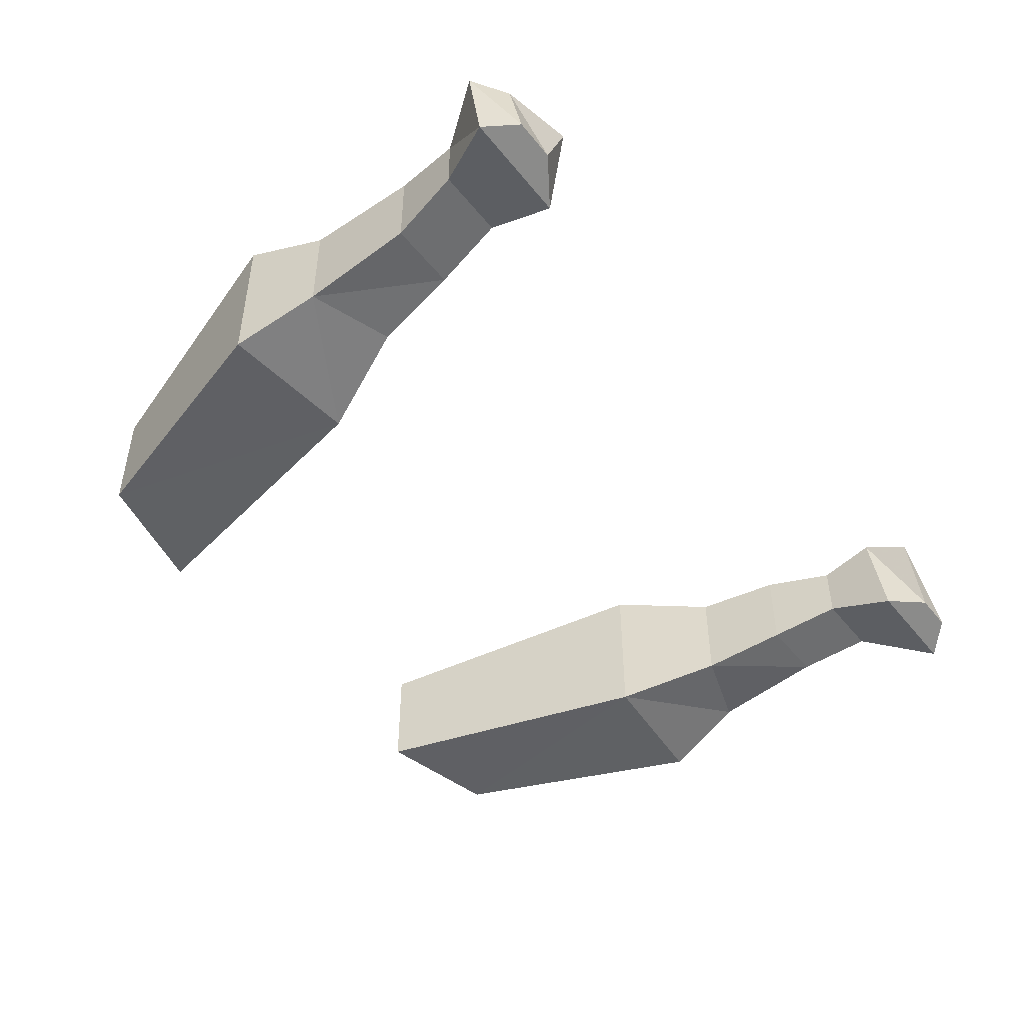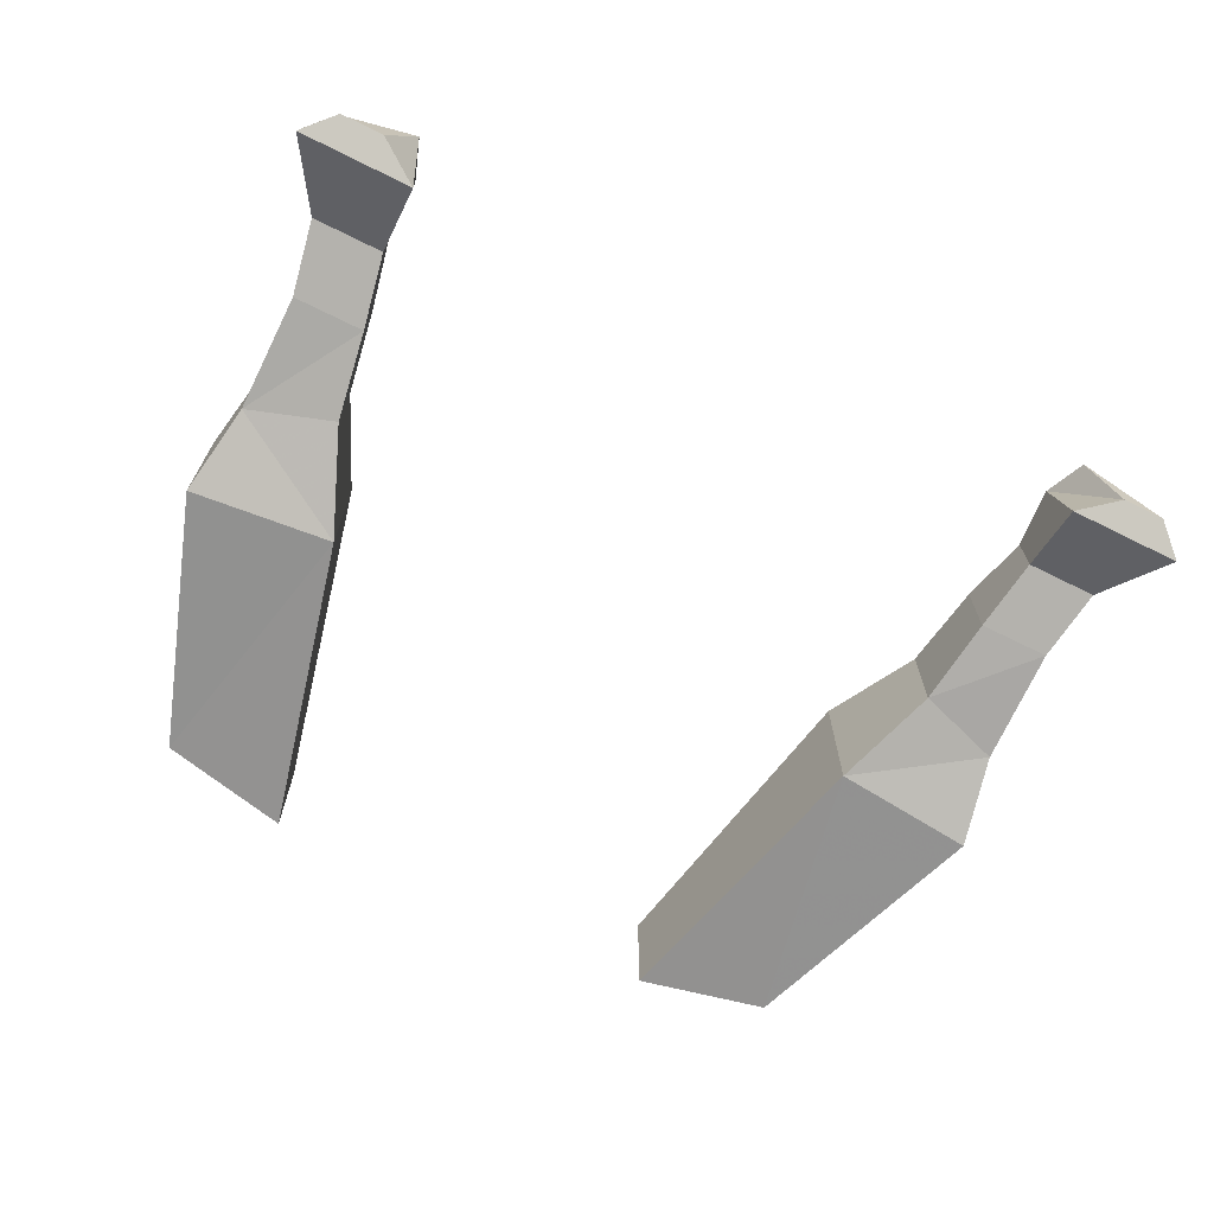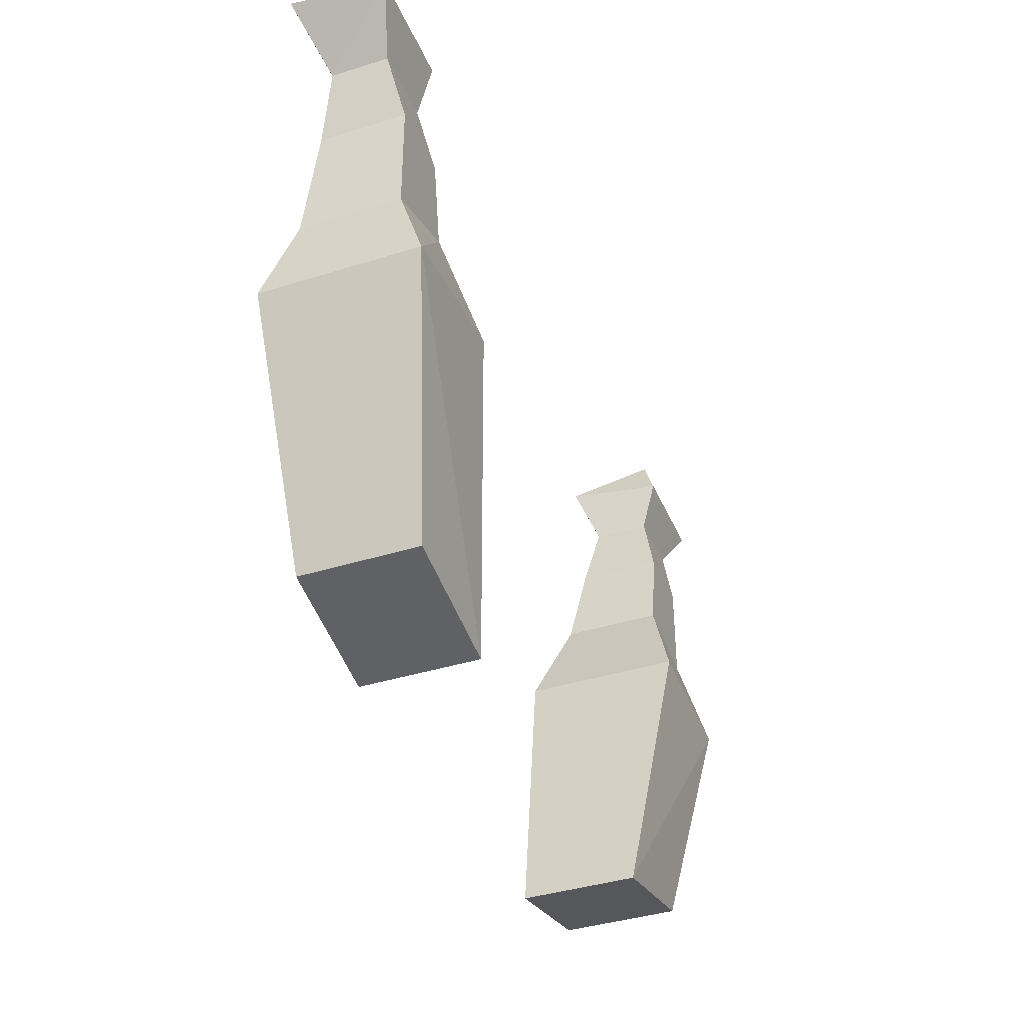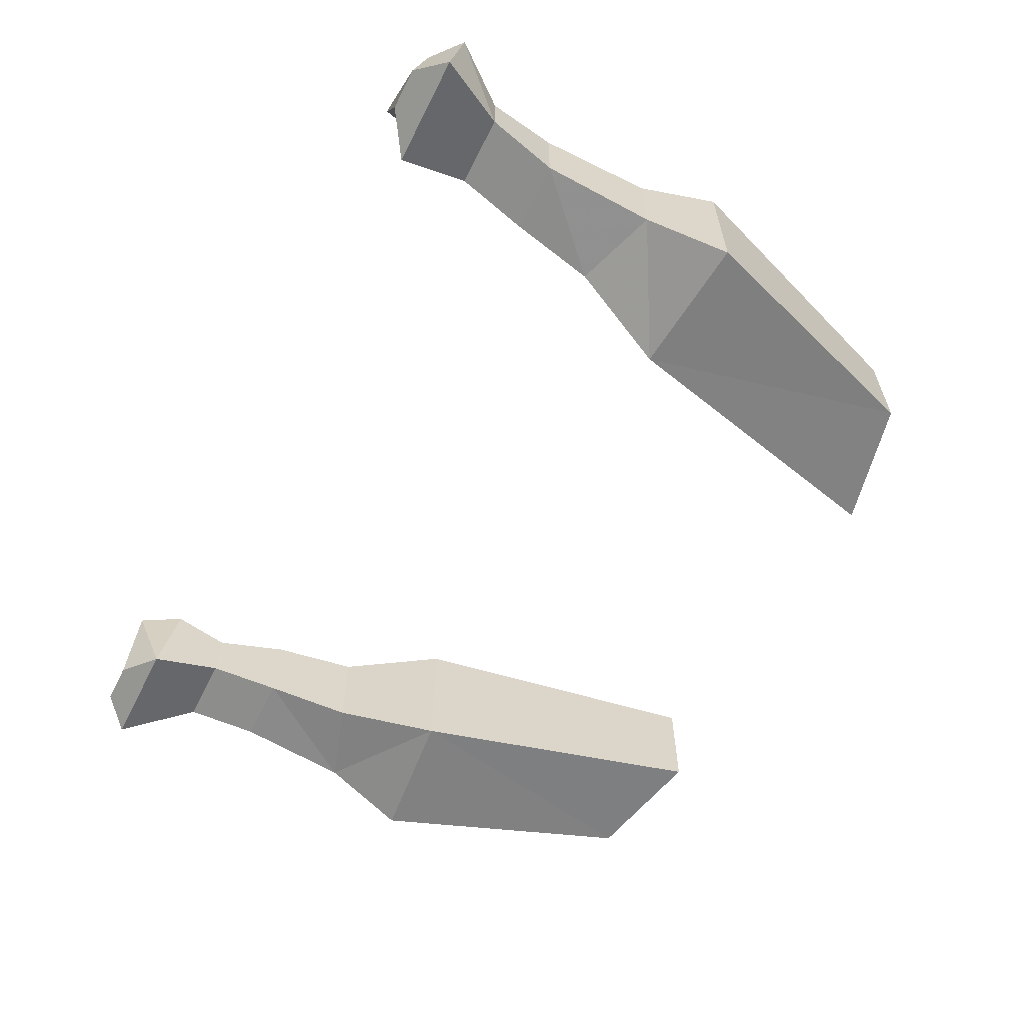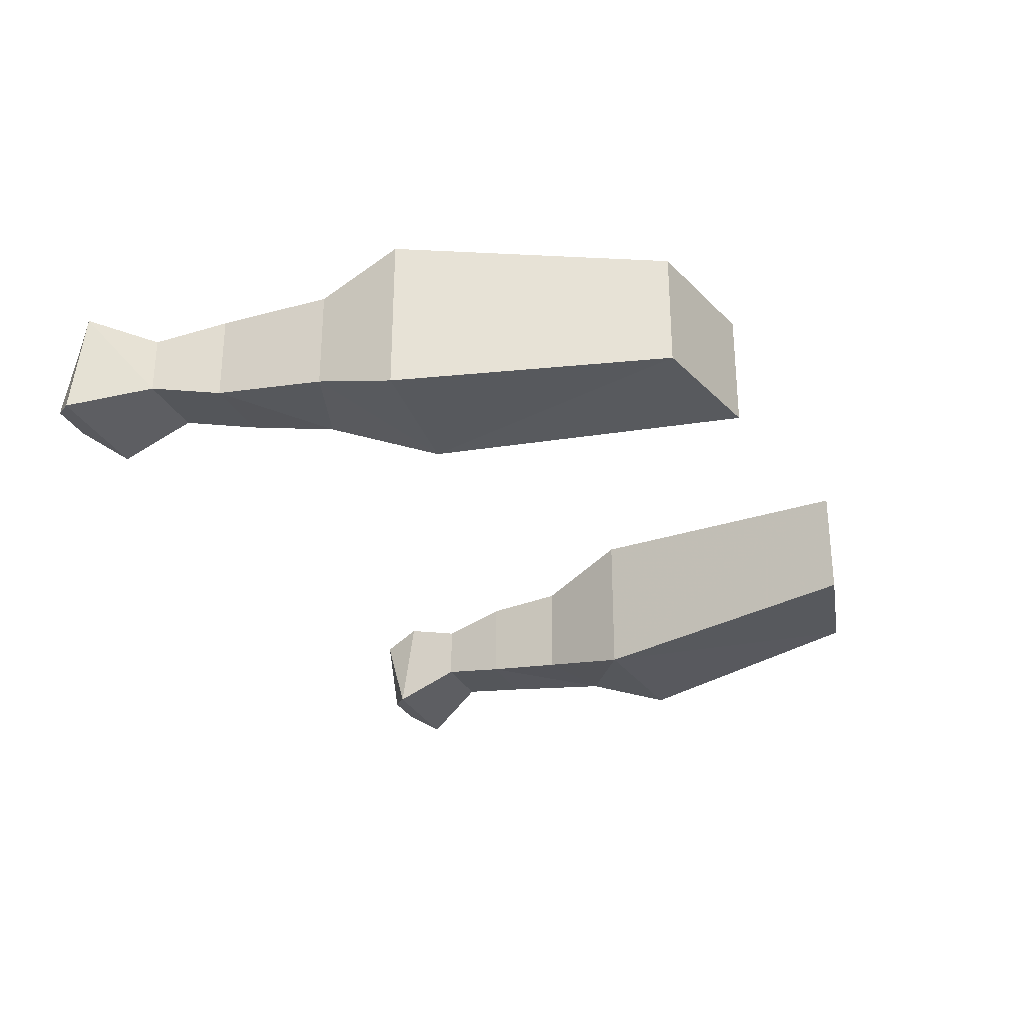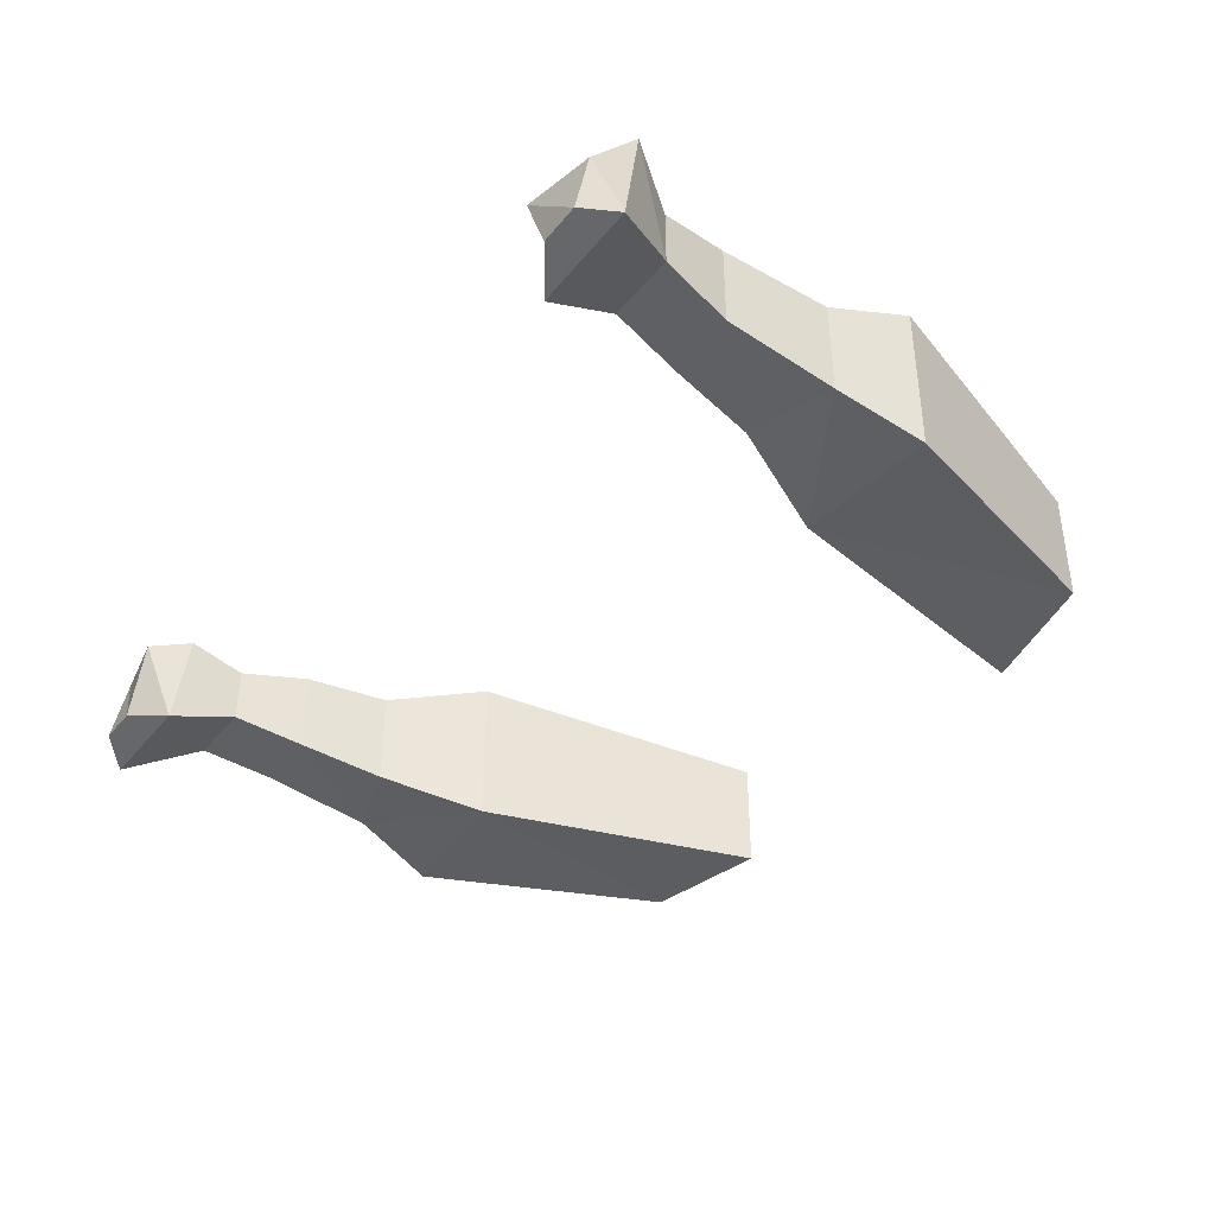
<metadata>
{"format":"obj","ext":"obj","renderer":"f3d","projection":"perspective","resolution":1024,"background":"white","views":[{"elev":-47.1,"azim":126.5,"up":"+Z"},{"elev":-69.0,"azim":153.6,"up":"+Z"},{"elev":-39.2,"azim":-68.6,"up":"+Y"},{"elev":-61.3,"azim":-116.7,"up":"+Z"},{"elev":-29.2,"azim":-67.8,"up":"+Z"},{"elev":-39.4,"azim":-124.7,"up":"+Z"}]}
</metadata>
<code>
v -0.25 -0.5 0.03125
v -0.2266 -0.5312 0.02344
v -0.1875 -0.5312 0.02344
v -0.1875 -0.5 0.03125
v -0.2344 -0.4844 0.02344
v -0.25 -0.4922 -0.02344
v -0.2266 -0.5312 -0.007812
v -0.2188 -0.5703 -0.01562
v -0.2188 -0.5703 0.03125
v -0.1797 -0.5703 0.03125
v -0.1875 -0.5312 -0.007812
v -0.1875 -0.4922 -0.02344
v -0.2109 -0.4766 -0.01562
v -0.1953 -0.4766 0.02344
v -0.2344 -0.4766 -0.01562
v -0.1797 -0.5703 -0.01562
v -0.1719 -0.6172 -0.02344
v -0.2188 -0.6328 -0.02344
v -0.2188 -0.6328 0.03125
v -0.1719 -0.6172 0.03125
v -0.1484 -0.6719 -0.03906
v -0.2266 -0.6797 -0.03906
v -0.2266 -0.6797 0.04688
v -0.1484 -0.6719 0.04688
v -0.1094 -0.8359 0.03125
v -0.1094 -0.8359 -0.03125
v -0.1797 -0.8203 -0.03125
v -0.1797 -0.8203 0.03125
v 0.2266 -0.5312 0.02344
v 0.25 -0.5 0.03125
v 0.1875 -0.5 0.03125
v 0.1875 -0.5312 0.02344
v 0.1797 -0.5703 0.03125
v 0.2188 -0.5703 0.03125
v 0.2266 -0.5312 -0.007812
v 0.25 -0.4922 -0.02344
v 0.2344 -0.4766 -0.01562
v 0.2344 -0.4844 0.02344
v 0.1953 -0.4766 0.02344
v 0.1875 -0.4922 -0.02344
v 0.1875 -0.5312 -0.007812
v 0.1797 -0.5703 -0.01562
v 0.1719 -0.6172 -0.02344
v 0.1719 -0.6172 0.03125
v 0.2188 -0.6328 0.03125
v 0.2188 -0.5703 -0.01562
v 0.2109 -0.4766 -0.01562
v 0.2188 -0.6328 -0.02344
v 0.1484 -0.6719 -0.03906
v 0.1484 -0.6719 0.04688
v 0.2266 -0.6797 0.04688
v 0.2266 -0.6797 -0.03906
v 0.1797 -0.8203 -0.03125
v 0.1094 -0.8359 -0.03125
v 0.1094 -0.8359 0.03125
v 0.1797 -0.8203 0.03125
f 1 2 3
f 1 3 4
f 1 4 5
f 1 5 6
f 1 6 7
f 1 7 2
f 3 11 12
f 3 12 4
f 4 12 13
f 4 13 14
f 4 14 5
f 5 14 15
f 5 15 6
f 6 15 13
f 6 13 12
f 6 12 7
f 7 12 11
f 8 16 17
f 8 17 18
f 8 18 9
f 9 18 19
f 9 19 10
f 10 19 20
f 10 20 16
f 15 14 13
f 20 17 16
f 17 20 21
f 17 21 18
f 18 21 22
f 18 22 23
f 18 23 19
f 19 23 20
f 20 23 24
f 20 24 21
f 21 24 25
f 21 25 26
f 21 26 27
f 21 27 22
f 22 27 23
f 23 27 28
f 23 28 25
f 23 25 24
f 28 26 25
f 26 28 27
f 29 30 31
f 29 31 32
f 29 35 36
f 29 36 30
f 30 36 37
f 30 37 38
f 30 38 39
f 30 39 31
f 31 39 40
f 31 40 41
f 31 41 32
f 33 42 43
f 33 43 44
f 33 44 34
f 34 44 45
f 34 45 46
f 35 41 36
f 36 41 40
f 36 40 37
f 37 40 47
f 37 47 38
f 38 47 39
f 39 47 40
f 42 46 48
f 42 48 43
f 43 48 49
f 43 49 44
f 44 49 50
f 44 50 51
f 44 51 45
f 45 51 48
f 45 48 46
f 49 48 52
f 49 52 53
f 49 53 54
f 49 54 55
f 49 55 50
f 50 55 51
f 51 55 56
f 51 56 53
f 51 53 52
f 51 52 48
f 56 55 54
f 56 54 53
f 2 7 8
f 2 8 9
f 2 9 3
f 3 9 10
f 3 10 11
f 7 11 16
f 7 16 8
f 10 16 11
f 29 32 33
f 29 33 34
f 29 34 35
f 32 41 42
f 32 42 33
f 34 46 35
f 35 46 41
f 41 46 42

</code>
